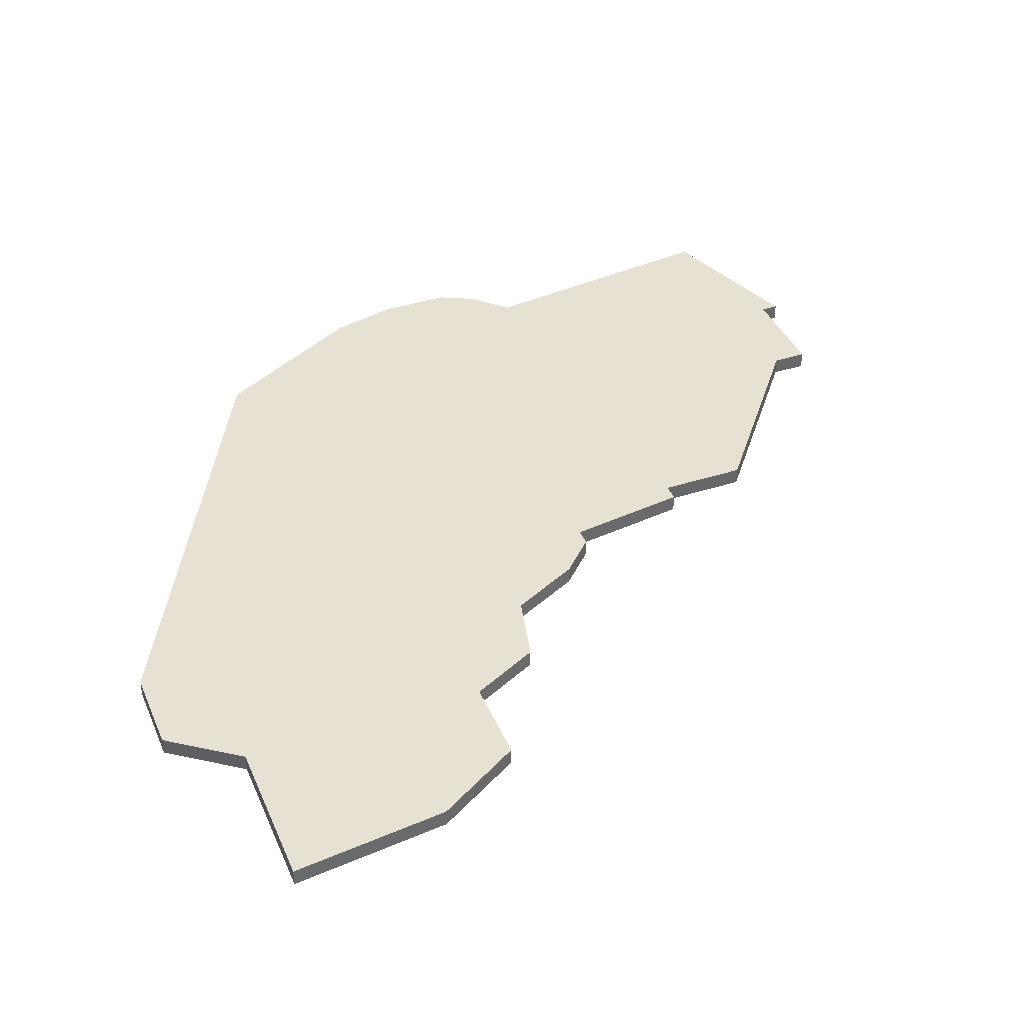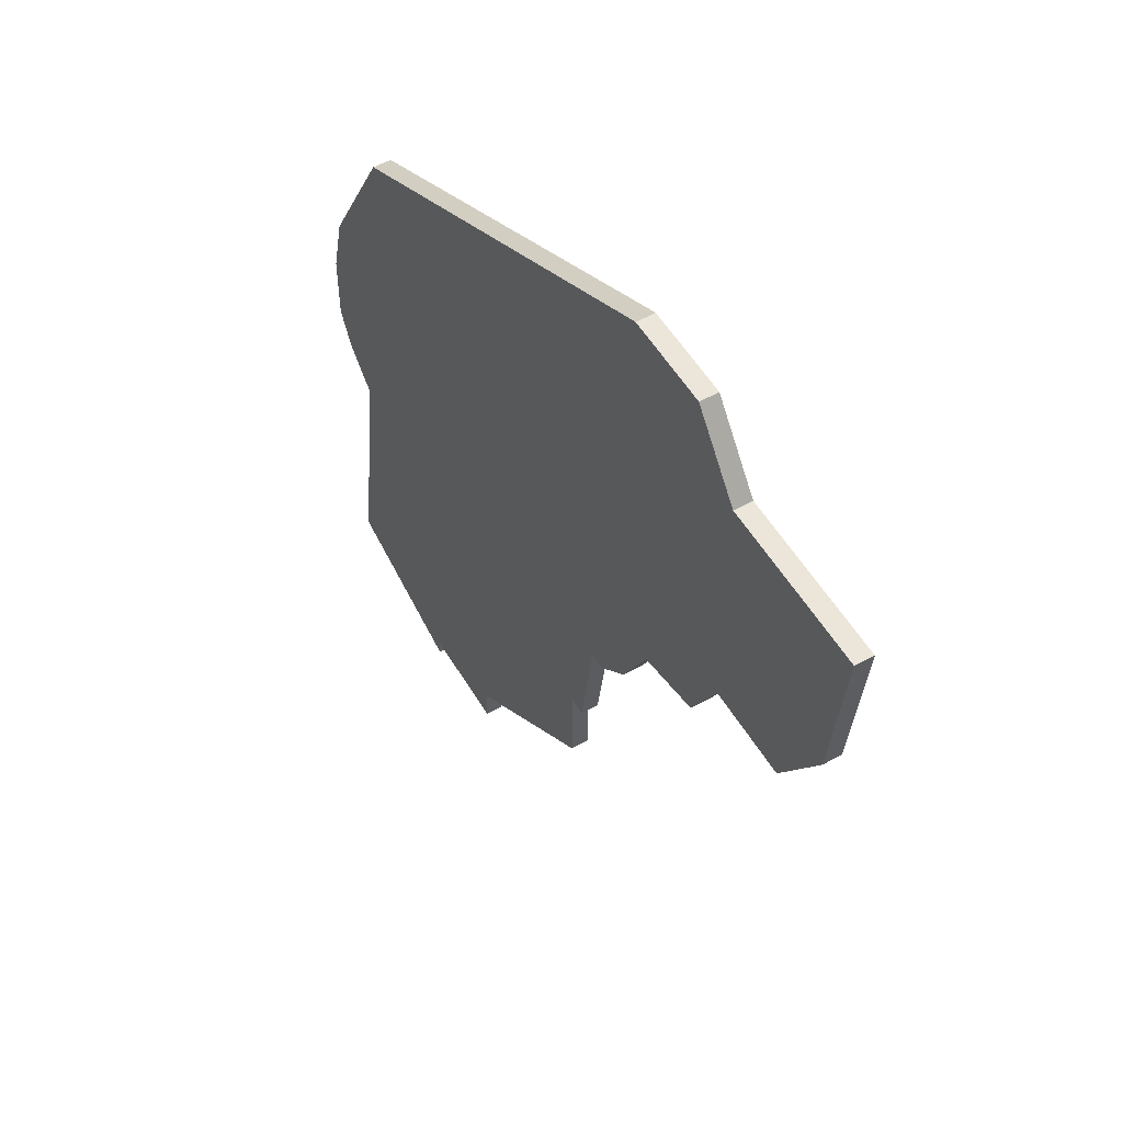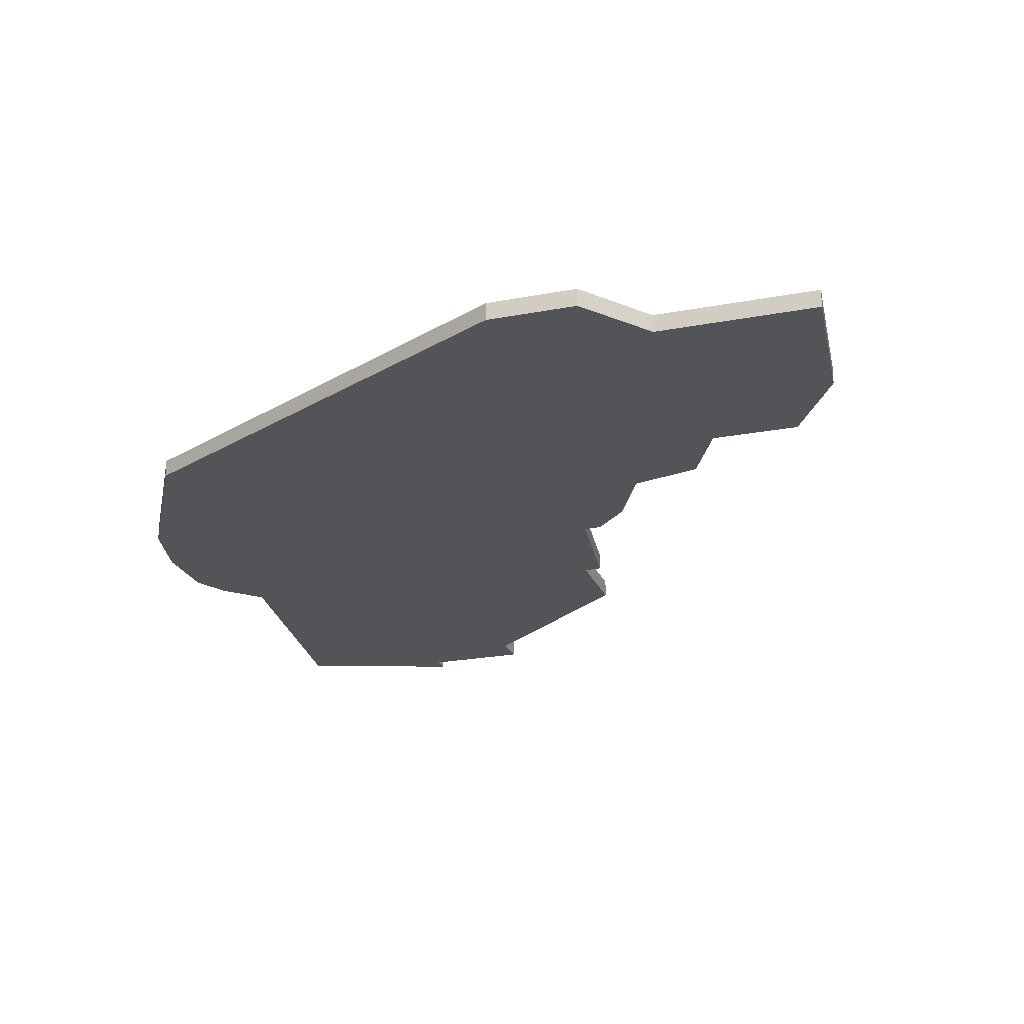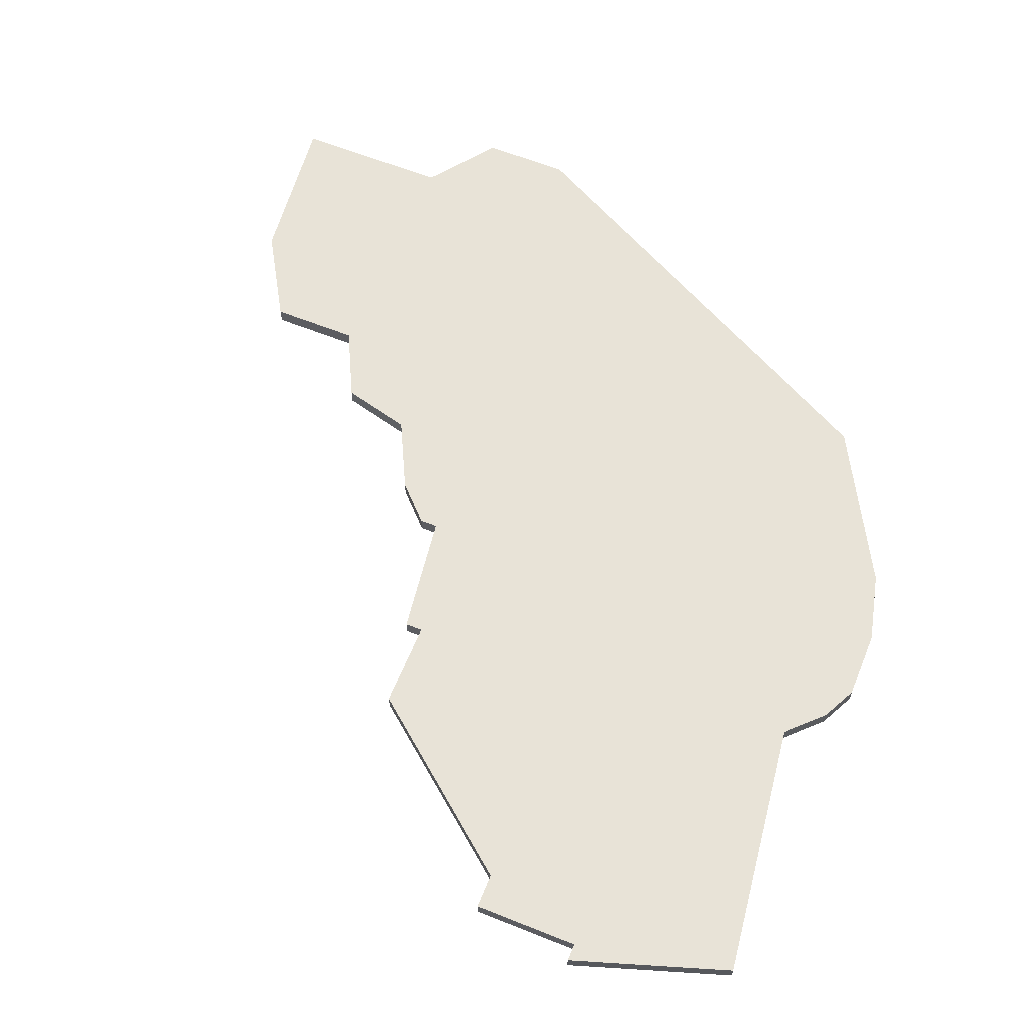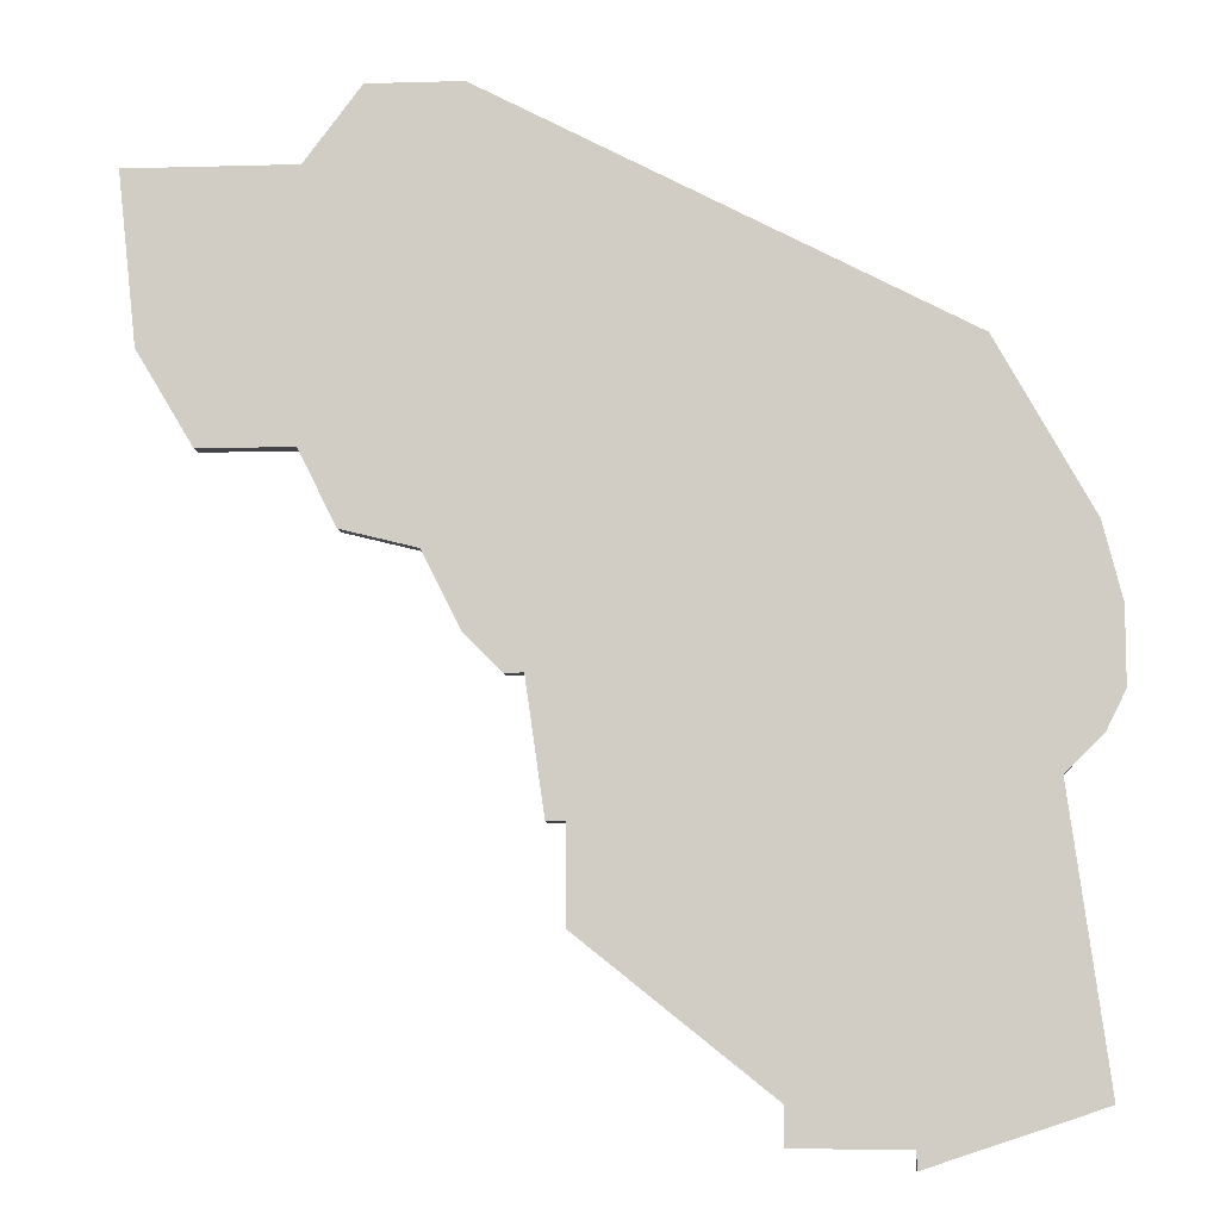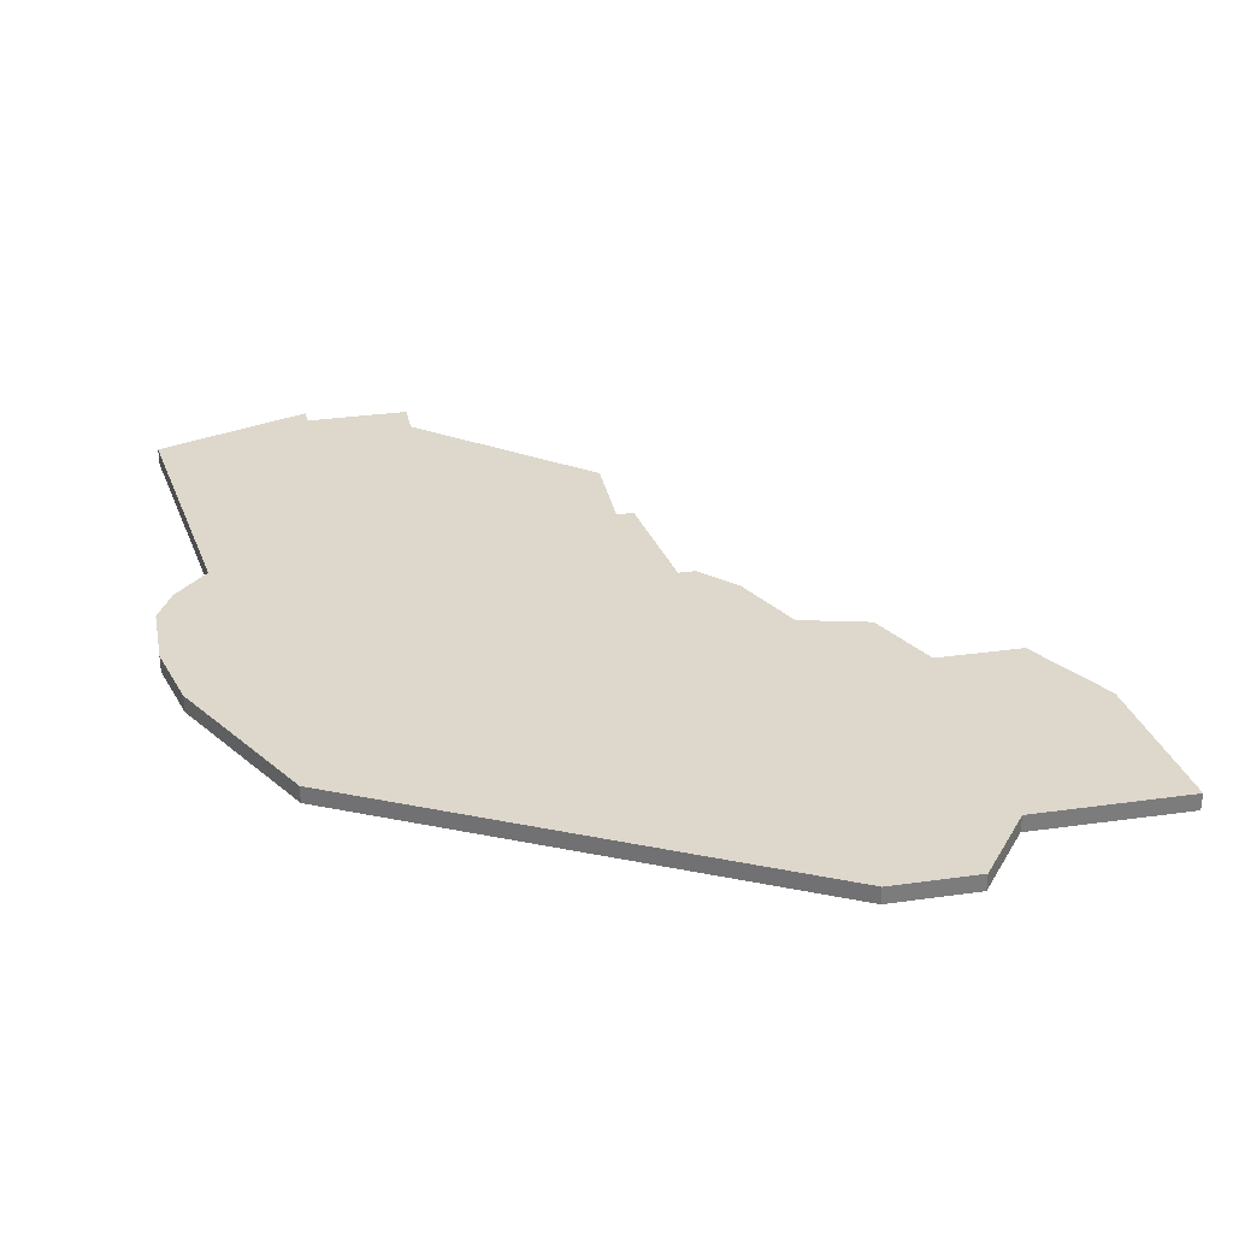
<metadata>
{"format":"obj","ext":"obj","renderer":"f3d","projection":"perspective","resolution":1024,"background":"white","views":[{"elev":39.6,"azim":-111.7,"up":"+Z"},{"elev":54.3,"azim":-120.4,"up":"+Y"},{"elev":-23.0,"azim":-162.0,"up":"+Z"},{"elev":62.1,"azim":22.1,"up":"+Z"},{"elev":-8.6,"azim":4.4,"up":"+Y"},{"elev":31.5,"azim":168.7,"up":"+Z"}]}
</metadata>
<code>
v 3095 -1515 0
v 3090 -1515 0
v 3087 -1519 0
v 3078 -1519 0
v 3079 -1528 0
v 3082 -1533 0
v 3087 -1533 0
v 3089 -1537 0
v 3093 -1538 0
v 3095 -1542 0
v 3097 -1544 0
v 3098 -1544 0
v 3099 -1551 0
v 3100 -1551 0
v 3100 -1556 0
v 3110 -1564 0
v 3110 -1566 0
v 3116 -1566 0
v 3116 -1567 0
v 3125 -1564 0
v 3123 -1549 0
v 3125 -1547 0
v 3126 -1545 0
v 3126 -1541 0
v 3125 -1537 0
v 3120 -1528 0
v 3095 -1515 1
v 3090 -1515 1
v 3087 -1519 1
v 3078 -1519 1
v 3079 -1528 1
v 3082 -1533 1
v 3087 -1533 1
v 3089 -1537 1
v 3093 -1538 1
v 3095 -1542 1
v 3097 -1544 1
v 3098 -1544 1
v 3099 -1551 1
v 3100 -1551 1
v 3100 -1556 1
v 3110 -1564 1
v 3110 -1566 1
v 3116 -1566 1
v 3116 -1567 1
v 3125 -1564 1
v 3123 -1549 1
v 3125 -1547 1
v 3126 -1545 1
v 3126 -1541 1
v 3125 -1537 1
v 3120 -1528 1
f 2 1 26
f 5 4 3
f 7 6 5
f 9 8 7
f 11 10 9
f 14 13 12
f 16 15 14
f 18 17 16
f 20 19 18
f 23 22 21
f 25 24 23
f 2 26 25
f 7 5 3
f 12 11 9
f 16 14 12
f 20 18 16
f 25 23 21
f 3 2 25
f 9 7 3
f 20 16 12
f 3 25 21
f 12 9 3
f 21 20 12
f 12 3 21
f 52 27 28
f 29 30 31
f 31 32 33
f 33 34 35
f 35 36 37
f 38 39 40
f 40 41 42
f 42 43 44
f 44 45 46
f 47 48 49
f 49 50 51
f 51 52 28
f 29 31 33
f 35 37 38
f 38 40 42
f 42 44 46
f 47 49 51
f 51 28 29
f 29 33 35
f 38 42 46
f 47 51 29
f 29 35 38
f 38 46 47
f 47 29 38
f 28 27 2
f 2 27 1
f 29 28 3
f 3 28 2
f 30 29 4
f 4 29 3
f 31 30 5
f 5 30 4
f 32 31 6
f 6 31 5
f 33 32 7
f 7 32 6
f 34 33 8
f 8 33 7
f 35 34 9
f 9 34 8
f 36 35 10
f 10 35 9
f 37 36 11
f 11 36 10
f 38 37 12
f 12 37 11
f 39 38 13
f 13 38 12
f 40 39 14
f 14 39 13
f 41 40 15
f 15 40 14
f 42 41 16
f 16 41 15
f 43 42 17
f 17 42 16
f 44 43 18
f 18 43 17
f 45 44 19
f 19 44 18
f 46 45 20
f 20 45 19
f 47 46 21
f 21 46 20
f 48 47 22
f 22 47 21
f 49 48 23
f 23 48 22
f 50 49 24
f 24 49 23
f 51 50 25
f 25 50 24
f 27 52 1
f 1 52 26
f 52 51 26
f 26 51 25

</code>
